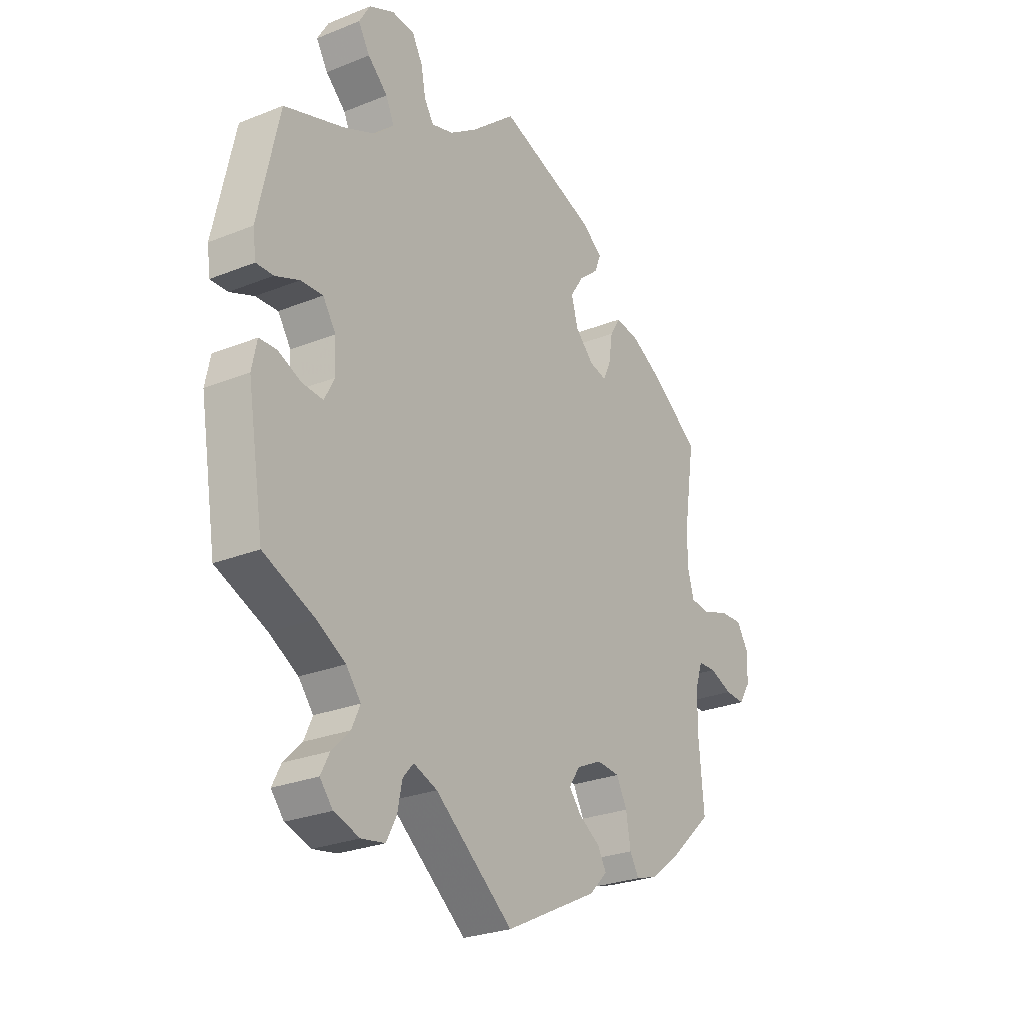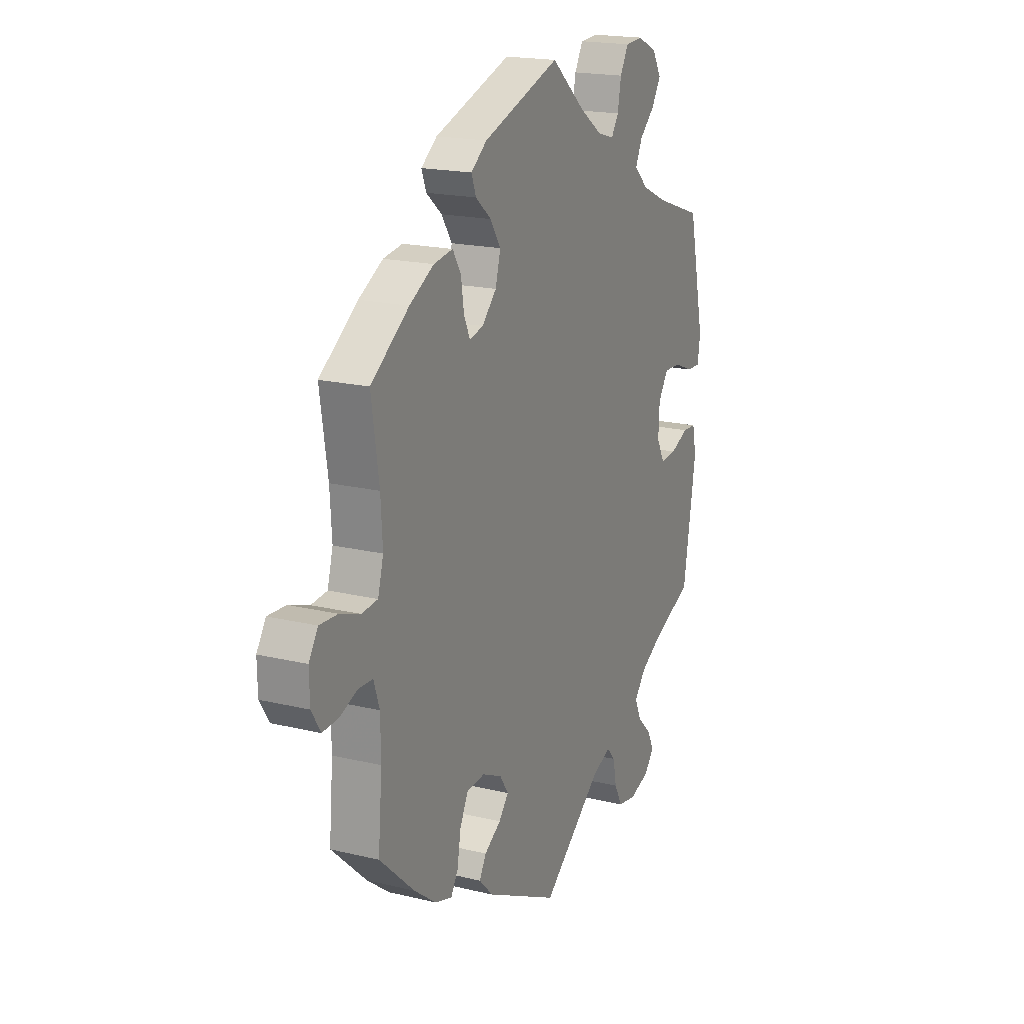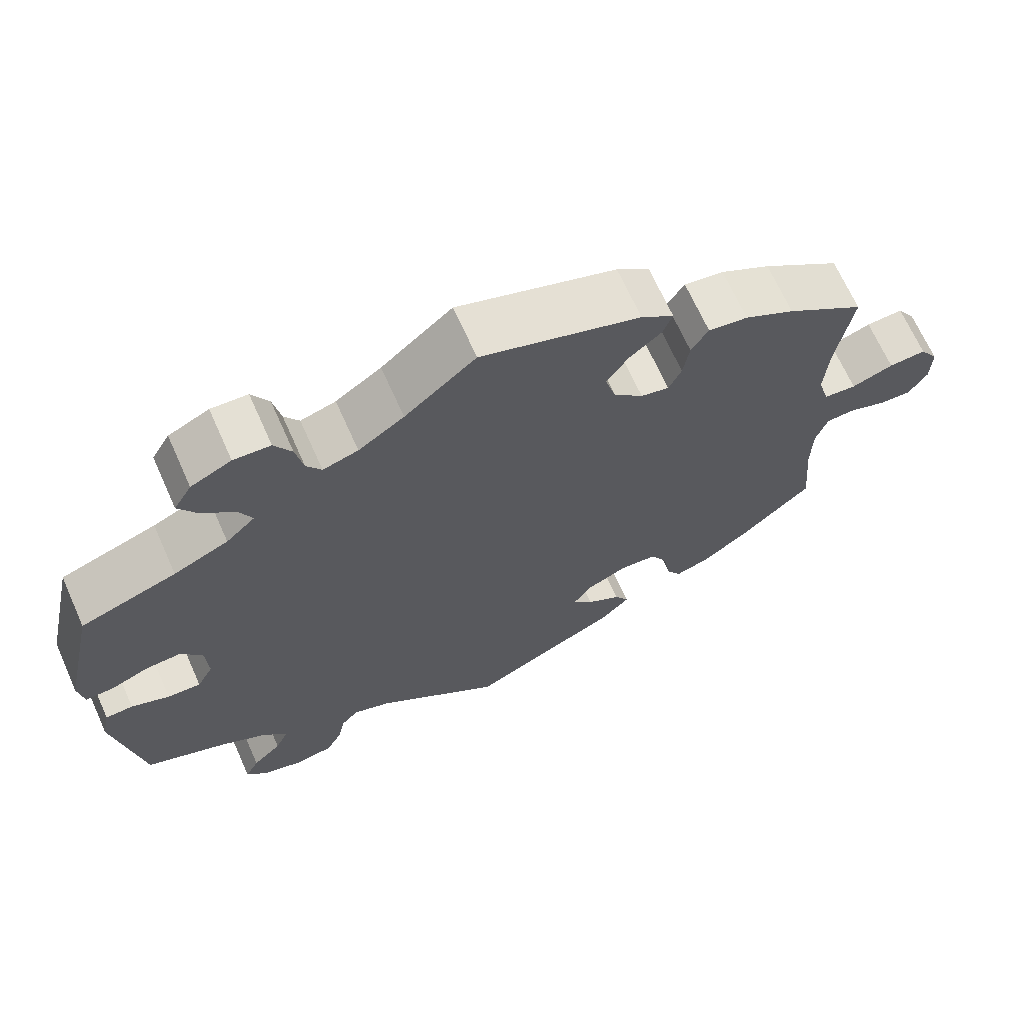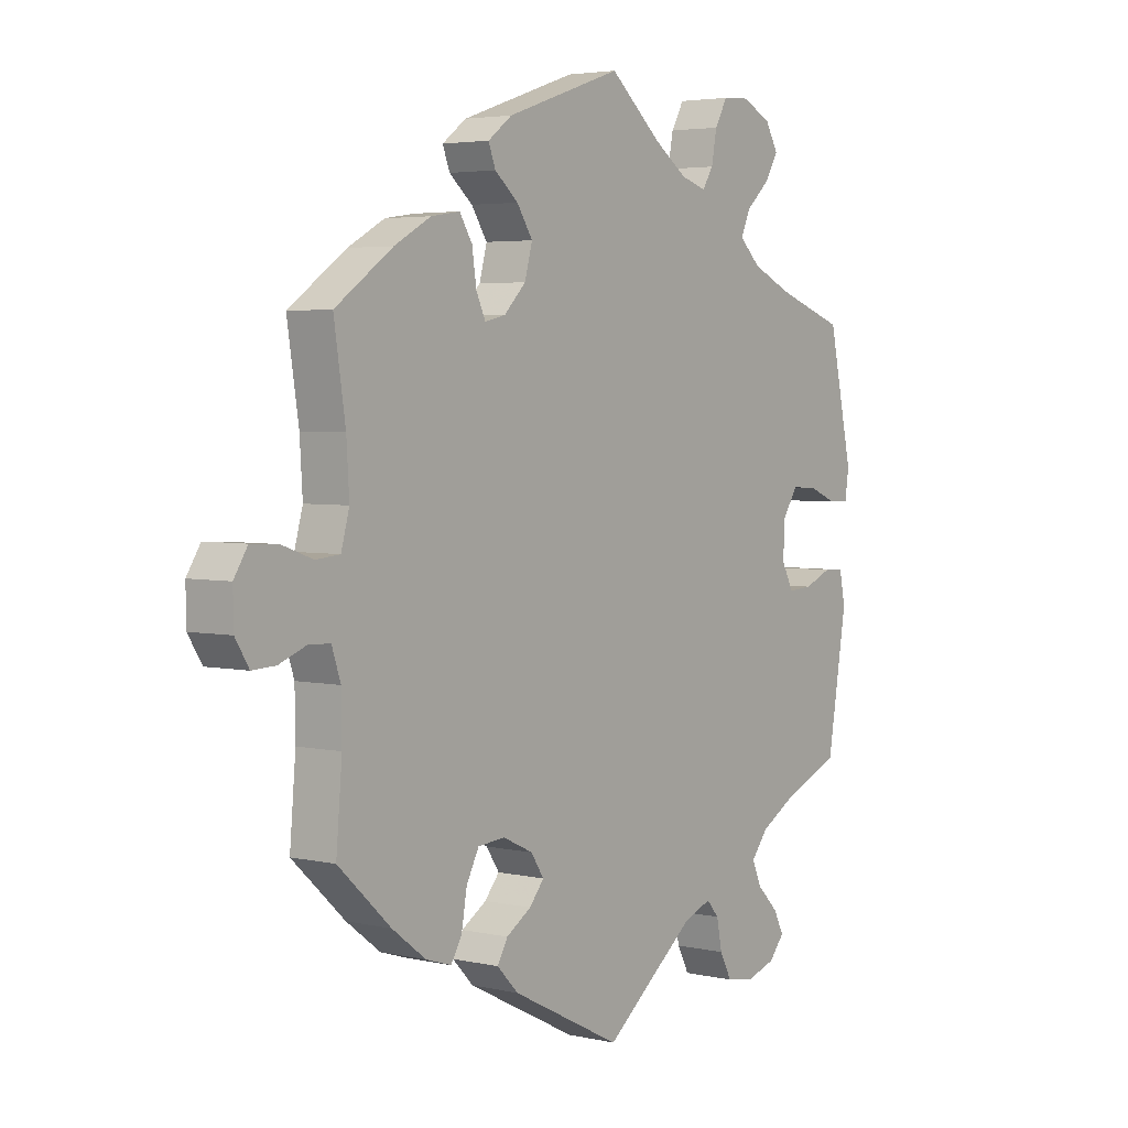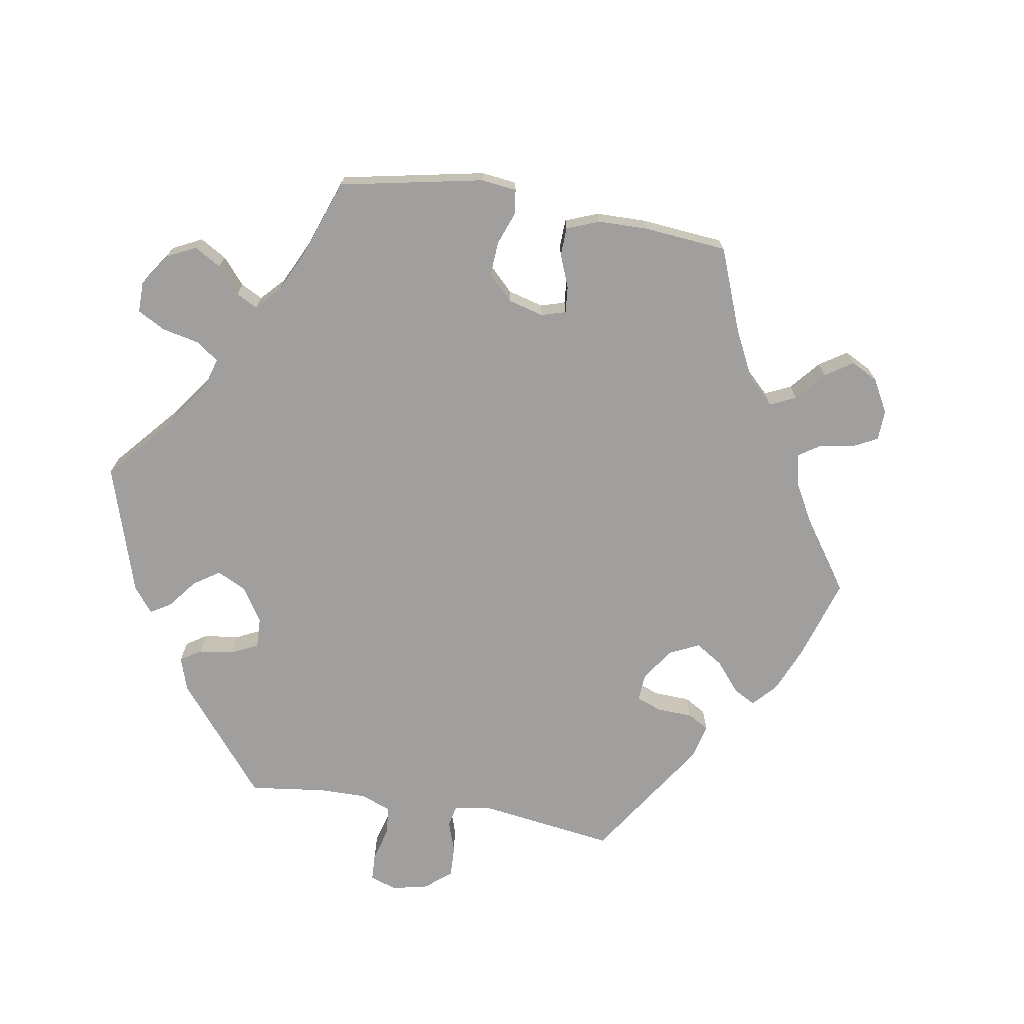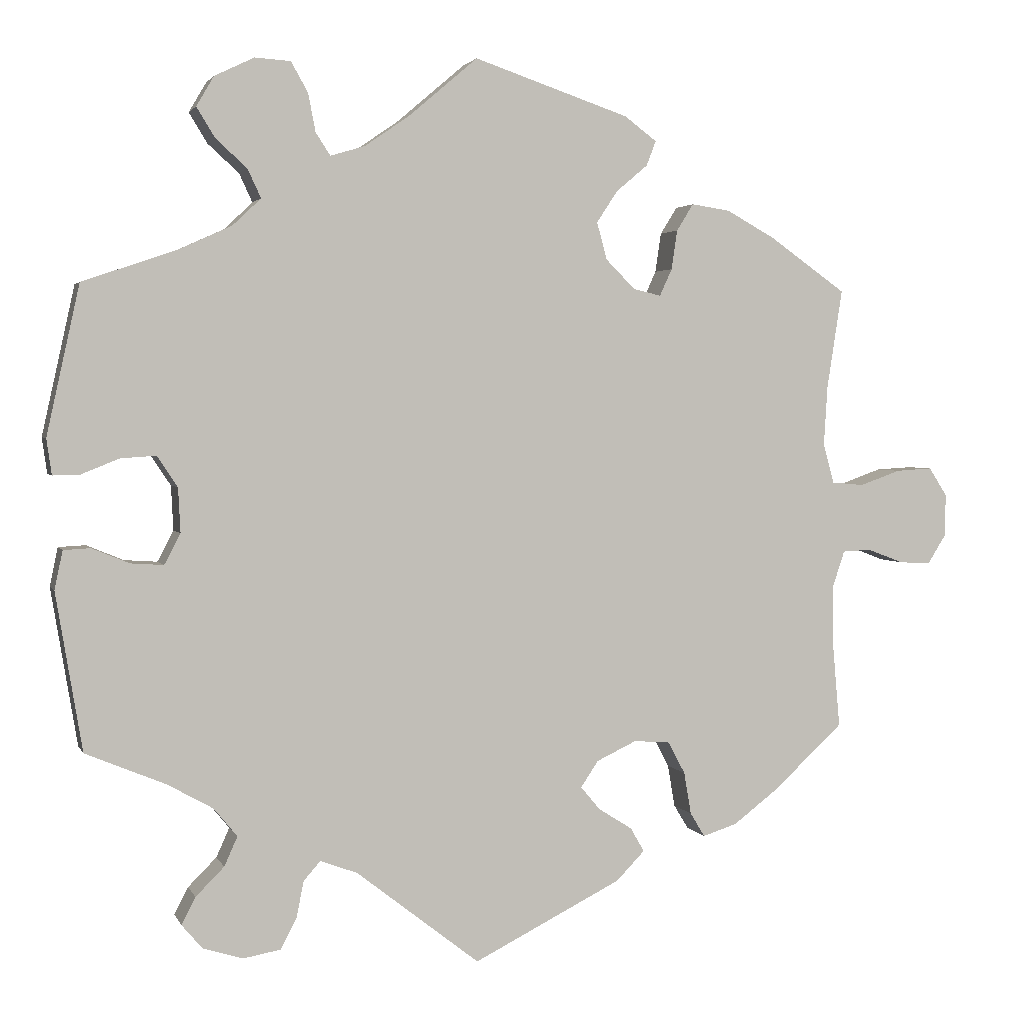
<metadata>
{"format":"obj","ext":"obj","renderer":"f3d","projection":"perspective","resolution":1024,"background":"white","views":[{"elev":-26.6,"azim":-57.8,"up":"+Z"},{"elev":18.9,"azim":114.7,"up":"+Z"},{"elev":68.2,"azim":-24.1,"up":"+Z"},{"elev":3.9,"azim":126.5,"up":"+Z"},{"elev":-71.4,"azim":20.4,"up":"+Y"},{"elev":2.6,"azim":-15.5,"up":"+Z"}]}
</metadata>
<code>
v 0.379 0.07 -0.446
v -0.351 0.07 -0.47
v 0.257 0.07 0.515
v 0.432 0.07 0.384
v -0.169 0.07 -0.488
v -0.315 0.07 0.463
v -0.409 0.07 0.354
v -0.407 0.07 -0.021
v 0.441 0.07 -0.399
v 0.223 0.07 -0.445
v -0.525 0.07 -0.039
v 0.537 0.07 0.31
v -0.256 0.07 0.607
v 0.279 0.07 -0.326
v -0.243 0.07 -0.495
v 0.289 0.07 0.392
v -0.297 0.07 0.424
v -0.409 0.07 -0.546
v 0.281 0.07 0.338
v -0.22 0.07 -0.469
v -0.223 0.07 0.514
v 0.537 0.07 -0.31
v 0.201 0.07 0.445
v -0.203 0.07 0.483
v 0.543 0.07 -0.061
v -0 0.07 0.62
v -0.41 0.07 0.04
v -0.575 0.07 0.057
v 0.7 0.07 -0.04
v -0.427 0.07 -0.356
v 0.57 0.07 0.034
v 0.516 0.07 0.174
v -0.474 0.07 -0.06
v -0.537 0.07 0.31
v 0.229 0.07 -0.322
v -0.39 0.07 -0.509
v 0.312 0.07 0.429
v 0.626 0.07 0.054
v -0.326 0.07 -0.596
v -0.486 0.07 0.079
v -0.538 0.07 0.058
v -0.429 0.07 -0.063
v -0.233 0.07 0.566
v 0.302 0.07 -0.37
v -0.253 0.07 -0.545
v 0.365 0.07 0.421
v 0.312 0.07 -0.428
v 0.526 0.07 -0.184
v 0.527 0.07 -0.109
v -0.562 0.07 -0.041
v 0.526 0.07 0.038
v -0.438 0.07 0.082
v 0.332 0.07 -0.461
v 0.582 0.07 -0.059
v 0.511 0.07 0.092
v 0.177 0.07 -0.416
v 0.244 0.07 0.481
v 0.226 0.07 0.31
v 0.701 0.07 0.018
v -0.365 0.07 -0.391
v 0.264 0.07 0.301
v -0.573 0.07 -0.094
v -0.358 0.07 0.502
v -0.156 0.07 0.497
v 0.186 0.07 0.35
v -0.333 0.07 -0.43
v -0.275 0.07 -0.587
v 0.172 0.07 0.401
v -0.582 0.07 0.106
v 0.213 0.07 0.548
v -0.095 0.07 0.539
v -0.383 0.07 0.543
v 0.242 0.07 -0.478
v -0.359 0.07 0.584
v -0.305 0.07 0.61
v 0 0.07 -0.62
v -0.381 0.07 -0.579
v 0.676 0.07 0.057
v -0.336 0.07 0.387
v 0.174 0.07 -0.348
v -0.537 0.07 -0.31
v 0.675 0.07 -0.08
v 0.15 0.07 -0.384
v 0.203 0.07 -0.518
v 0.632 0.07 -0.078
v 0.379 -0 -0.446
v -0.351 -0 -0.47
v 0.257 -0 0.515
v 0.432 -0 0.384
v -0.169 -0 -0.488
v -0.315 -0 0.463
v -0.409 -0 0.354
v -0.407 -0 -0.021
v 0.441 -0 -0.399
v 0.223 -0 -0.445
v -0.525 -0 -0.039
v 0.537 -0 0.31
v -0.256 -0 0.607
v 0.279 -0 -0.326
v -0.243 -0 -0.495
v 0.289 -0 0.392
v -0.297 -0 0.424
v -0.409 -0 -0.546
v 0.281 -0 0.338
v -0.22 -0 -0.469
v -0.223 -0 0.514
v 0.537 -0 -0.31
v 0.201 -0 0.445
v -0.203 -0 0.483
v 0.543 -0 -0.061
v -0 -0 0.62
v -0.41 -0 0.04
v -0.575 -0 0.057
v 0.7 -0 -0.04
v -0.427 -0 -0.356
v 0.57 -0 0.034
v 0.516 -0 0.174
v -0.474 -0 -0.06
v -0.537 -0 0.31
v 0.229 -0 -0.322
v -0.39 -0 -0.509
v 0.312 -0 0.429
v 0.626 -0 0.054
v -0.326 -0 -0.596
v -0.486 -0 0.079
v -0.538 -0 0.058
v -0.429 -0 -0.063
v -0.233 -0 0.566
v 0.302 -0 -0.37
v -0.253 -0 -0.545
v 0.365 -0 0.421
v 0.312 -0 -0.428
v 0.526 -0 -0.184
v 0.527 -0 -0.109
v -0.562 -0 -0.041
v 0.526 -0 0.038
v -0.438 -0 0.082
v 0.332 -0 -0.461
v 0.582 -0 -0.059
v 0.511 -0 0.092
v 0.177 -0 -0.416
v 0.244 -0 0.481
v 0.226 -0 0.31
v 0.701 -0 0.018
v -0.365 -0 -0.391
v 0.264 -0 0.301
v -0.573 -0 -0.094
v -0.358 -0 0.502
v -0.156 -0 0.497
v 0.186 -0 0.35
v -0.333 -0 -0.43
v -0.275 -0 -0.587
v 0.172 -0 0.401
v -0.582 -0 0.106
v 0.213 -0 0.548
v -0.095 -0 0.539
v -0.383 -0 0.543
v 0.242 -0 -0.478
v -0.359 -0 0.584
v -0.305 -0 0.61
v 0 -0 -0.62
v -0.381 -0 -0.579
v 0.676 -0 0.057
v -0.336 -0 0.387
v 0.174 -0 -0.348
v -0.537 -0 -0.31
v 0.675 -0 -0.08
v 0.15 -0 -0.384
v 0.203 -0 -0.518
v 0.632 -0 -0.078
f 48 22 9 1
f 49 48 1 53
f 25 49 53 47
f 29 82 85 54
f 29 54 25
f 59 29 25
f 31 38 78 59
f 51 31 59 25
f 55 51 25 47
f 46 4 12 32
f 19 16 37 46
f 61 19 46 32
f 58 61 32 55
f 70 3 57 23
f 71 26 70 23
f 64 71 23 68
f 24 64 68 65
f 75 13 43 21
f 75 21 24
f 74 75 24
f 6 63 72 74
f 17 6 74 24
f 79 17 24 65
f 28 69 34 7
f 40 41 28 7
f 52 40 7 79
f 27 52 79 65
f 62 50 11 33
f 30 81 62 33
f 60 30 33 42
f 66 60 42 8
f 77 18 36 2
f 77 2 66
f 39 77 66
f 15 45 67 39
f 15 39 66
f 20 15 66 8
f 73 84 76 5
f 56 10 73 5
f 83 56 5 20
f 80 83 20 8
f 58 55 47 44
f 65 58 44 14
f 27 65 14 35
f 35 80 8 27
f 86 94 107 133
f 138 86 133 134
f 132 138 134 110
f 139 170 167 114
f 110 139 114
f 110 114 144
f 144 163 123 116
f 110 144 116 136
f 132 110 136 140
f 117 97 89 131
f 131 122 101 104
f 117 131 104 146
f 140 117 146 143
f 108 142 88 155
f 108 155 111 156
f 153 108 156 149
f 150 153 149 109
f 106 128 98 160
f 109 106 160
f 109 160 159
f 159 157 148 91
f 109 159 91 102
f 150 109 102 164
f 92 119 154 113
f 92 113 126 125
f 164 92 125 137
f 150 164 137 112
f 118 96 135 147
f 118 147 166 115
f 127 118 115 145
f 93 127 145 151
f 87 121 103 162
f 151 87 162
f 151 162 124
f 124 152 130 100
f 151 124 100
f 93 151 100 105
f 90 161 169 158
f 90 158 95 141
f 105 90 141 168
f 93 105 168 165
f 129 132 140 143
f 99 129 143 150
f 120 99 150 112
f 112 93 165 120
f 9 94 86 1
f 1 86 138 53
f 53 138 132 47
f 47 132 129 44
f 44 129 99 14
f 14 99 120 35
f 35 120 165 80
f 80 165 168 83
f 83 168 141 56
f 56 141 95 10
f 10 95 158 73
f 73 158 169 84
f 84 169 161 76
f 76 161 90 5
f 5 90 105 20
f 20 105 100 15
f 15 100 130 45
f 45 130 152 67
f 67 152 124 39
f 39 124 162 77
f 77 162 103 18
f 18 103 121 36
f 36 121 87 2
f 2 87 151 66
f 66 151 145 60
f 60 145 115 30
f 30 115 166 81
f 81 166 147 62
f 62 147 135 50
f 50 135 96 11
f 11 96 118 33
f 33 118 127 42
f 42 127 93 8
f 8 93 112 27
f 27 112 137 52
f 52 137 125 40
f 40 125 126 41
f 41 126 113 28
f 28 113 154 69
f 69 154 119 34
f 34 119 92 7
f 7 92 164 79
f 79 164 102 17
f 17 102 91 6
f 6 91 148 63
f 63 148 157 72
f 72 157 159 74
f 74 159 160 75
f 75 160 98 13
f 13 98 128 43
f 43 128 106 21
f 21 106 109 24
f 24 109 149 64
f 64 149 156 71
f 71 156 111 26
f 26 111 155 70
f 70 155 88 3
f 3 88 142 57
f 57 142 108 23
f 23 108 153 68
f 68 153 150 65
f 65 150 143 58
f 58 143 146 61
f 61 146 104 19
f 19 104 101 16
f 16 101 122 37
f 37 122 131 46
f 46 131 89 4
f 4 89 97 12
f 12 97 117 32
f 32 117 140 55
f 55 140 136 51
f 51 136 116 31
f 31 116 123 38
f 38 123 163 78
f 78 163 144 59
f 59 144 114 29
f 29 114 167 82
f 82 167 170 85
f 85 170 139 54
f 54 139 110 25
f 25 110 134 49
f 49 134 133 48
f 48 133 107 22
f 22 107 94 9

</code>
